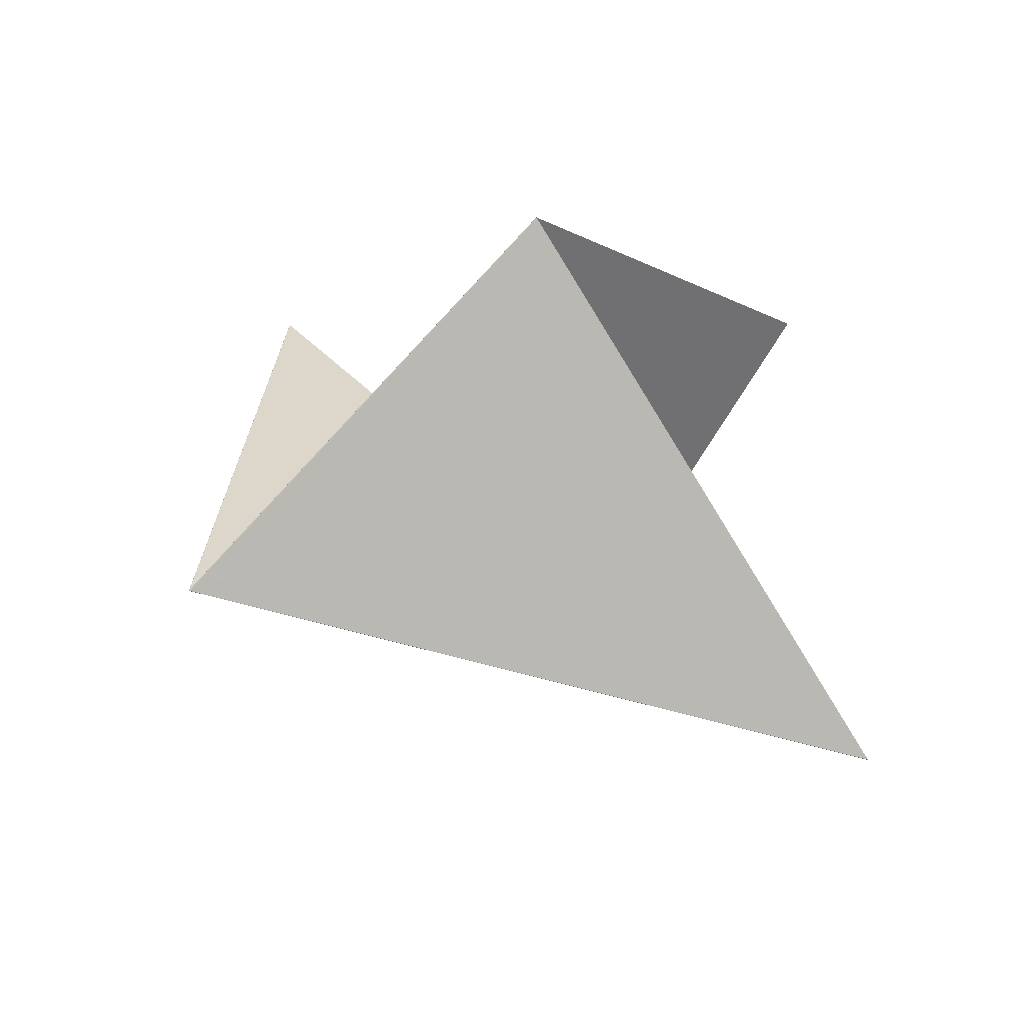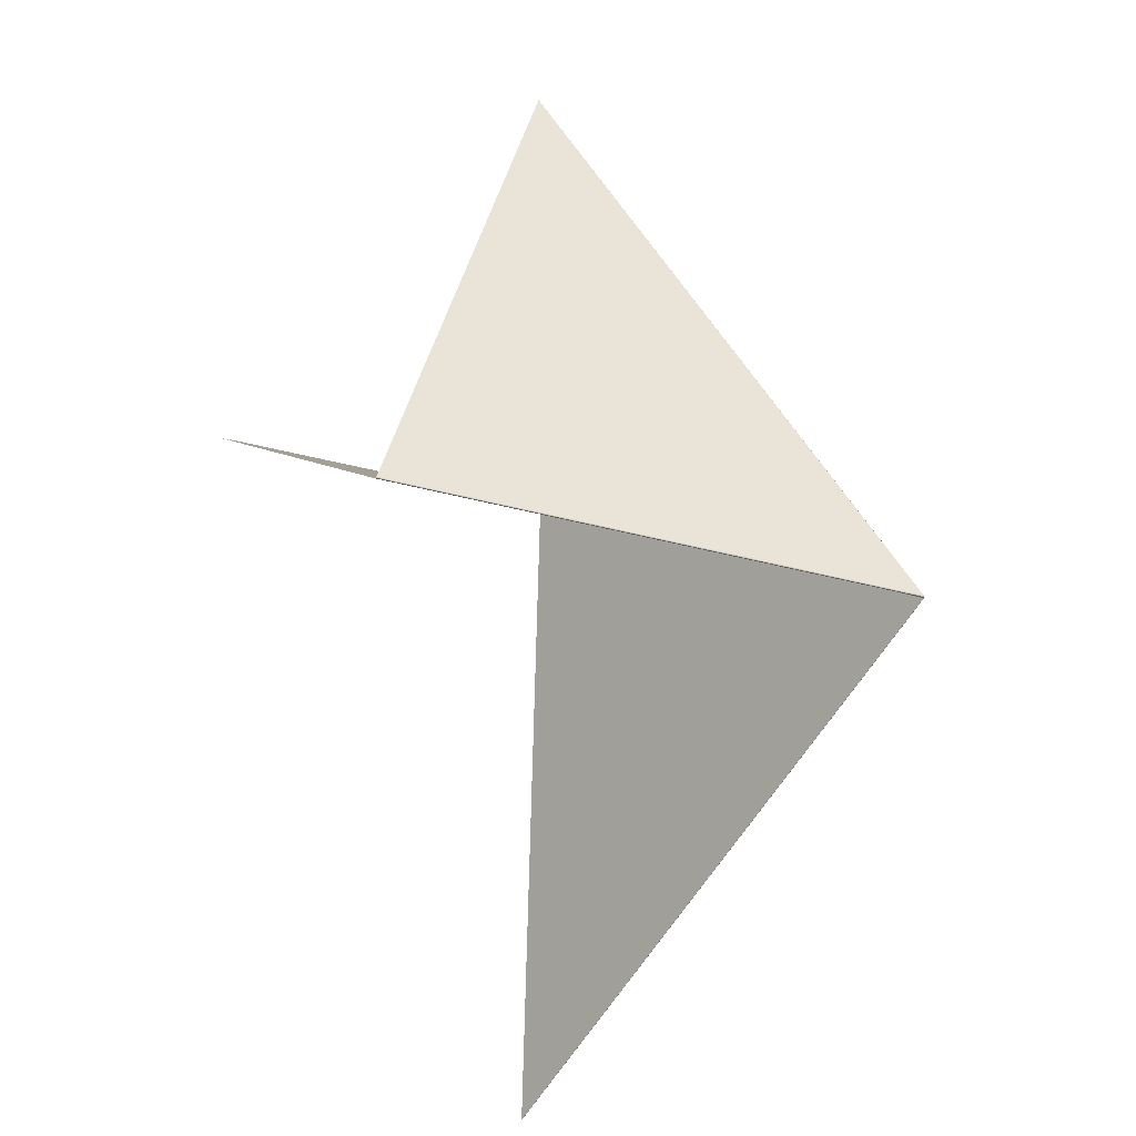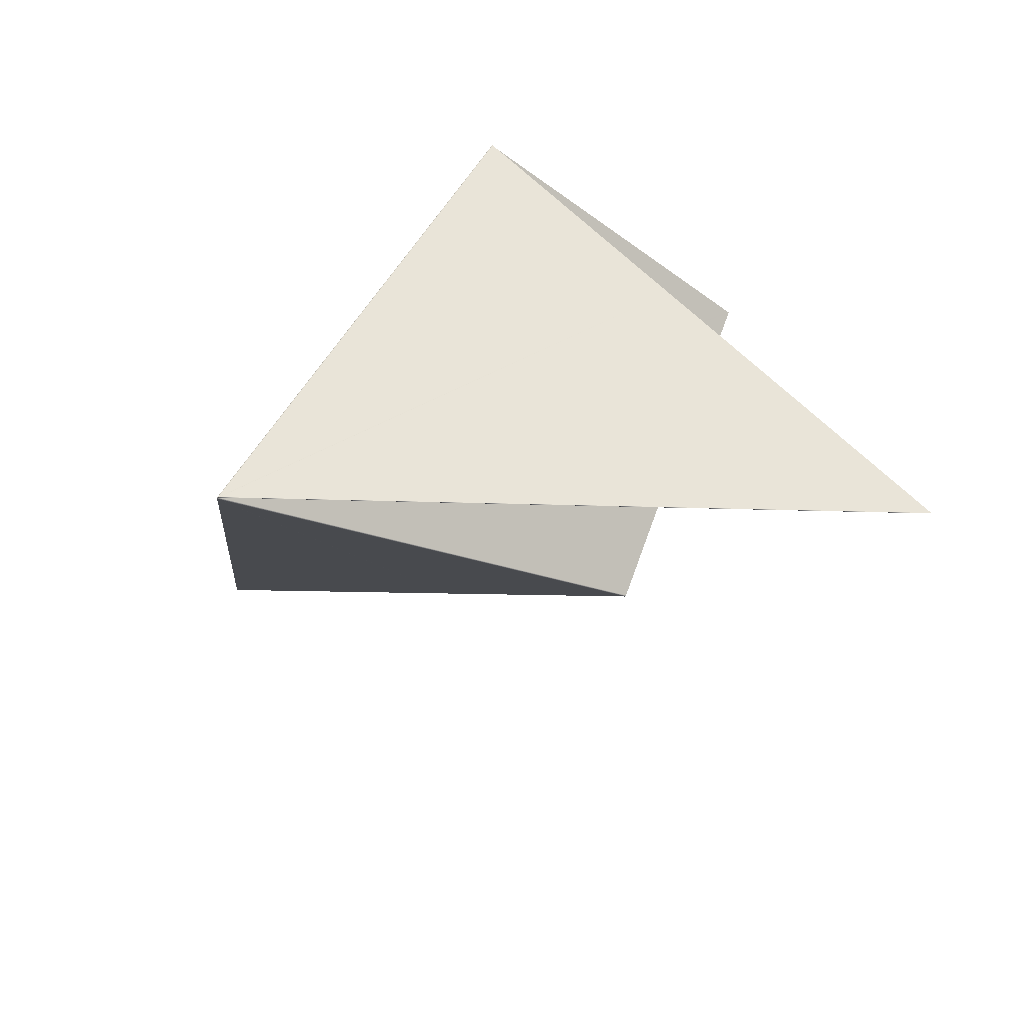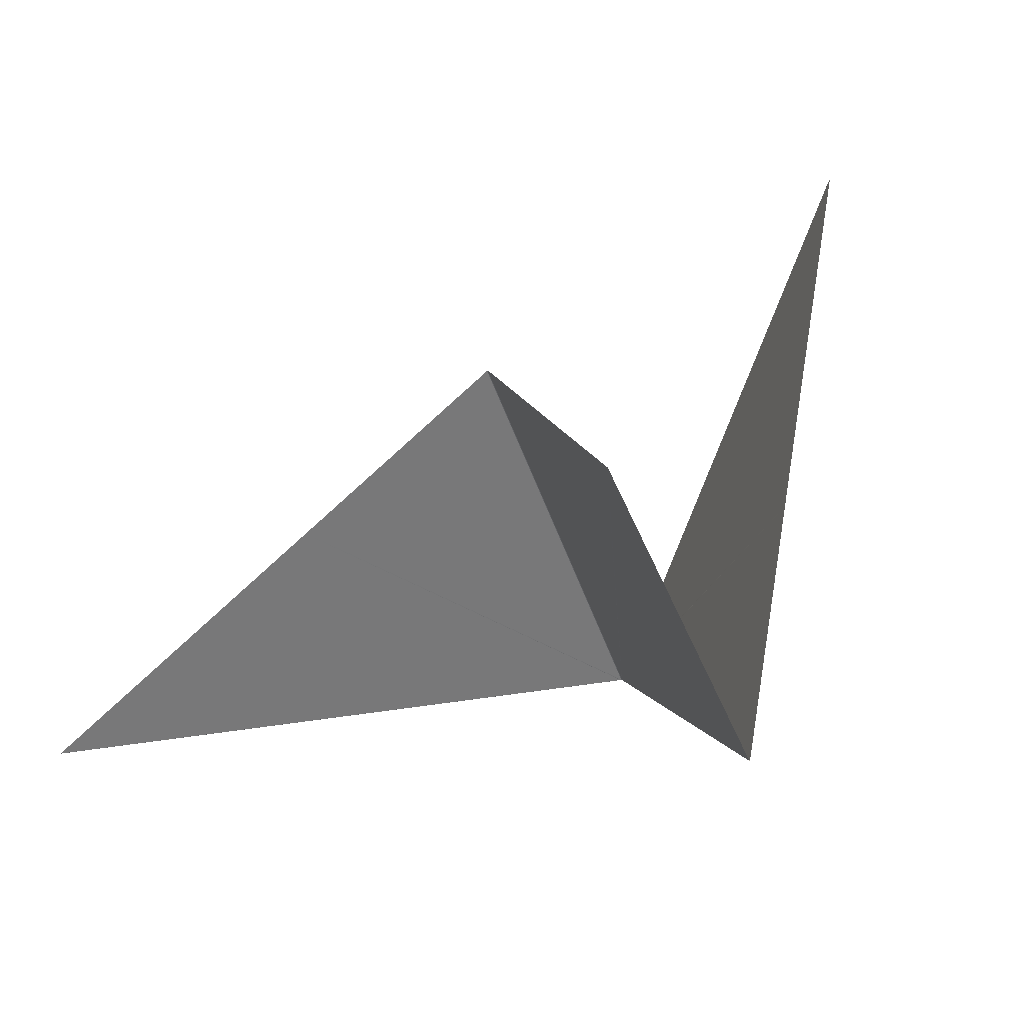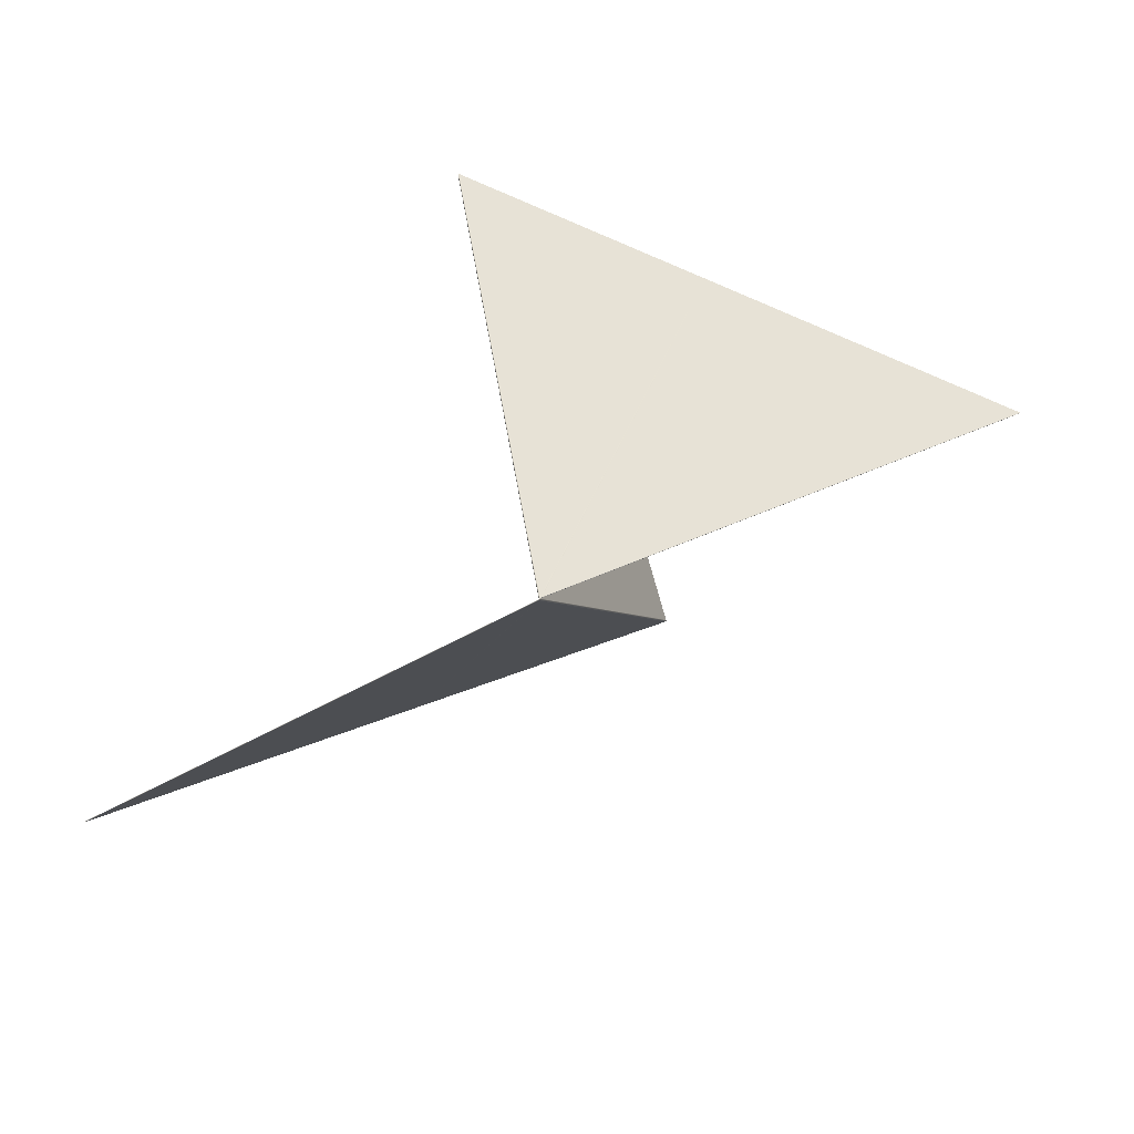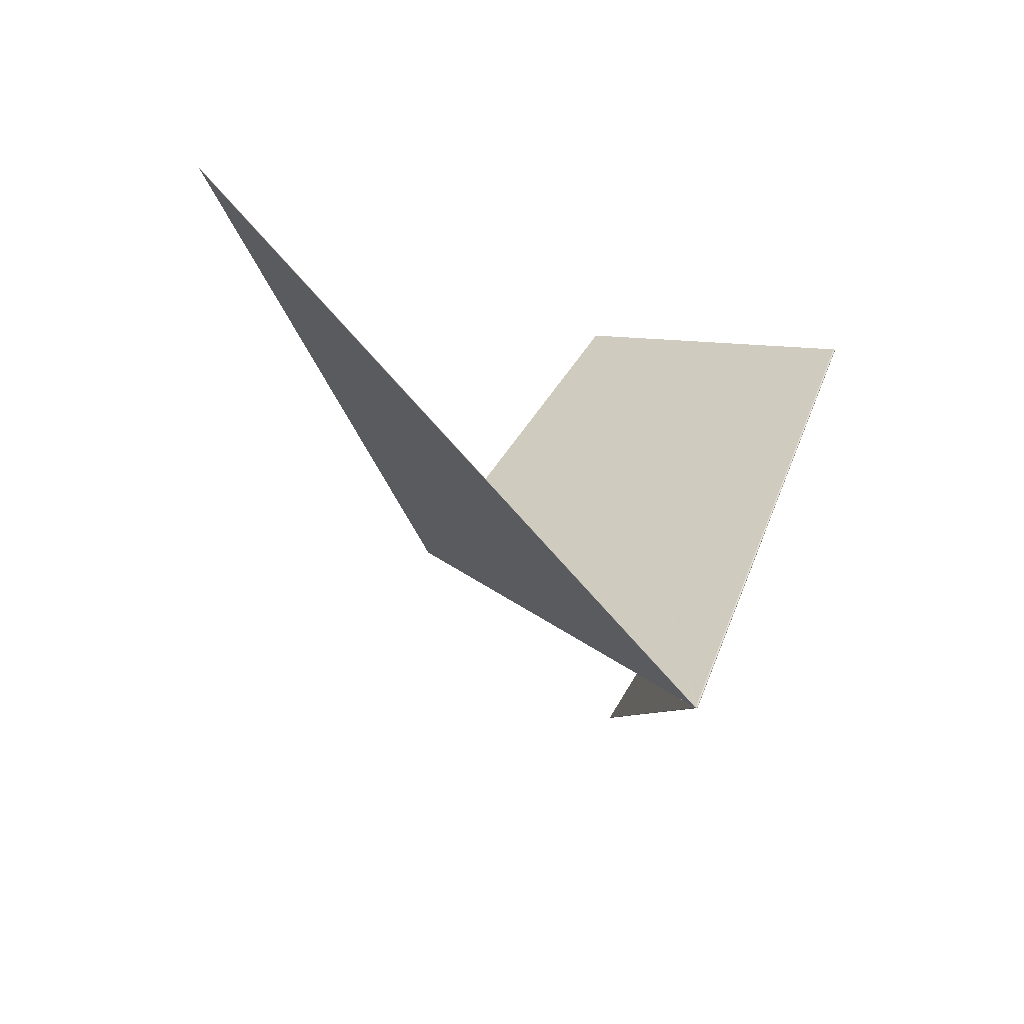
<metadata>
{"format":"obj","ext":"obj","renderer":"f3d","projection":"perspective","resolution":1024,"background":"white","views":[{"elev":74.5,"azim":59.4,"up":"+Z"},{"elev":57.5,"azim":-74.9,"up":"+Z"},{"elev":38.2,"azim":46.8,"up":"+Z"},{"elev":75.3,"azim":-65.1,"up":"+Y"},{"elev":-58.6,"azim":-9.8,"up":"+Y"},{"elev":-51.3,"azim":-95.8,"up":"+Y"}]}
</metadata>
<code>
v 0.0004893 0.004602 -0.01225
v -0.00111 0.002358 -0.009849
v 5.834e-06 -0.002404 -0.01152
v -0.00111 0.002357 -0.009848
v 3.955e-06 -0.002395 -0.01152
v -0.001109 0.002356 -0.009847
v 4.121e-06 -0.002396 -0.01152
v 6.609e-06 -0.002407 -0.01152
v 6.635e-06 -0.002397 -0.01153
v 5.039e-06 -0.002397 -0.01152
v 7.273e-06 -0.002407 -0.01152
v 0.0004882 0.004602 -0.01225
v 0.0004863 0.0046 -0.01225
v 4.005e-06 -0.002392 -0.01152
v -0.001109 0.002359 -0.009851
v 4.735e-06 -0.002413 -0.01153
v 6.273e-06 -0.002402 -0.01153
v 4.567e-06 -0.002397 -0.01152
v 5.334e-06 -0.0024 -0.01152
v 6.182e-06 -0.002402 -0.01152
v 4.515e-06 -0.002394 -0.01152
v 0.0004871 0.004601 -0.01225
v 5.468e-06 -0.002396 -0.01152
v 5.006e-06 -0.0024 -0.01152
v 0.0004904 0.004601 -0.01225
v 7.862e-06 -0.002396 -0.01153
v 0.0004913 0.0046 -0.01225
v 8.821e-06 -0.002403 -0.01153
v 9.475e-06 -0.002402 -0.01154
v 8.997e-06 -0.002395 -0.01153
v 7.805e-06 -0.002401 -0.01153
v 9.064e-06 -0.002399 -0.01153
v 9.988e-06 -0.002397 -0.01153
v 0.001735 0.001719 -0.01412
v 0.001734 0.001721 -0.01412
v 9.766e-06 -0.002394 -0.01153
v 0.000492 0.004599 -0.01225
v 0.001736 0.001716 -0.01412
v 1.016e-05 -0.0024 -0.01153
v 7.705e-06 -0.002406 -0.01153
v 5.924e-06 -0.002411 -0.01153
v 7.485e-06 -0.002406 -0.01153
v 0.001735 0.001714 -0.01413
v 4.431e-07 -0.002406 -0.01155
v 3.363e-06 -0.002408 -0.01154
v 1.106e-06 -0.00241 -0.01154
v 2.878e-06 -0.002412 -0.01154
v 0.001731 0.001711 -0.01413
v 2.315e-06 -0.002405 -0.01155
v -0.0006427 0.00115 -0.01523
v -0.0006443 0.00115 -0.01523
v 6.618e-06 -0.002407 -0.01154
v 5.03e-06 -0.002405 -0.01154
v -0.0006459 0.001149 -0.01523
v 5.092e-06 -0.00241 -0.01154
v 7.826e-06 -0.002403 -0.01154
v 5.816e-06 -0.002403 -0.01154
v -0.0006411 0.001151 -0.01523
v 4.622e-06 -0.002402 -0.01155
v 0.001728 0.001711 -0.01413
v 3.829e-06 -0.002403 -0.01155
v 0.001733 0.001713 -0.01413
v -1.539e-06 -0.002407 -0.01155
v -3.386e-06 -0.002407 -0.01155
v -3.214e-06 -0.00241 -0.01154
v -0.003891 0.0003825 -0.01672
v -9.704e-07 -0.00241 -0.01154
v -2.963e-06 -0.002409 -0.01155
v -4.502e-06 -0.002407 -0.01155
v -5.329e-06 -0.002408 -0.01155
v -3.555e-06 -0.00241 -0.01154
v -8.833e-07 -0.002411 -0.01154
v -6.474e-06 -0.002408 -0.01154
v -0.0006475 0.001149 -0.01523
v -1.212e-07 -0.002412 -0.01154
v -0.0006491 0.001149 -0.01523
v -0.003893 0.0003825 -0.01672
v -0.003894 0.0003834 -0.01672
v -0.003889 0.0003828 -0.01672
v -4.653e-06 -0.002406 -0.01155
v -0.0006507 0.001148 -0.01523
v -2.736e-06 -0.002409 -0.01154
v -3.853e-06 -0.002406 -0.01154
v -4.936e-06 -0.002407 -0.01154
v -5.714e-06 -0.002405 -0.01154
v -2.538e-06 -0.002402 -0.01154
v -0.003895 0.0003848 -0.01672
v -7.14e-06 -0.002406 -0.01154
v -7.304e-06 -0.002404 -0.01154
v -0.0006489 0.001153 -0.01522
v -6.367e-06 -0.002403 -0.01154
v -0.003894 0.0003861 -0.01672
v -0.0006505 0.001153 -0.01523
v -0.0006521 0.001153 -0.01523
v -4.52e-06 -0.002403 -0.01154
v -1.875e-06 -0.002406 -0.01154
v -6.324e-07 -0.00241 -0.01153
v -0.003892 0.0003868 -0.01672
v -7.633e-06 -0.002402 -0.01154
v -0.0006537 0.001152 -0.01523
v 1.691e-06 -0.002404 -0.01153
v 2.709e-06 -0.0024 -0.01154
v 1.924e-06 -0.002399 -0.01154
v 8.481e-07 -0.002399 -0.01154
v -6.663e-07 -0.002401 -0.01154
v -7.286e-08 -0.002408 -0.01153
v 0.001729 0.001717 -0.01413
v 0.001728 0.001716 -0.01413
v 0.001727 0.001715 -0.01413
v 8.26e-09 -0.002406 -0.01153
v -0.0006473 0.001154 -0.01522
v 3.462e-06 -0.002399 -0.01154
v 1.435e-06 -0.002403 -0.01154
v -2.994e-07 -0.002404 -0.01154
v 1.026e-06 -0.002402 -0.01154
v -0.0006456 0.001154 -0.01522
v -0.000644 0.001155 -0.01522
v 1.641e-06 -0.002398 -0.01154
v 0.001725 0.001715 -0.01413
v 3.047e-06 -0.002398 -0.01153
v 2.539e-06 -0.002401 -0.01153
v 1.926e-06 -0.0024 -0.01153
v 1.539e-07 -0.002409 -0.01152
v 7.246e-07 -0.002402 -0.01153
v 2.314e-06 -0.002396 -0.01153
v 3.449e-06 -0.002395 -0.01153
v 4.014e-06 -0.002396 -0.01153
v 3.877e-06 -0.002398 -0.01153
v 0.0004858 0.0046 -0.01226
v 0.0004848 0.004601 -0.01226
v 0.0004837 0.004602 -0.01225
v 0.001729 0.001718 -0.01413
v 1.087e-06 -0.002397 -0.01153
v 0.001729 0.00172 -0.01412
v 1.207e-06 -0.002404 -0.01153
v 0.001729 0.001721 -0.01412
v 4.218e-06 -0.002394 -0.01153
v 0.0004865 0.004599 -0.01226
v -6.129e-07 -0.002405 -0.01152
v -1.397e-06 -0.002402 -0.01152
v -7.724e-07 -0.0024 -0.01153
v -1.743e-06 -0.002398 -0.01152
v 2.196e-06 -0.002409 -0.01152
v 1.008e-06 -0.002405 -0.01152
v -2.313e-06 -0.002398 -0.01152
v -2.295e-06 -0.002395 -0.01152
v -1.033e-06 -0.002394 -0.01153
v -7.98e-08 -0.002396 -0.01153
v -1.341e-07 -0.0024 -0.01151
v -0.001114 0.002354 -0.009843
v -0.001116 0.002355 -0.009847
v -0.001116 0.002357 -0.009851
v 0.0004816 0.004601 -0.01225
v 0.0004826 0.004602 -0.01225
v 0.0004807 0.0046 -0.01225
v -1.543e-06 -0.002392 -0.01153
v -0.001115 0.002359 -0.009854
v 0.001463 0.002461 -0.01057
v 1.064e-05 -0.002395 -0.01151
v -0.001102 0.002354 -0.009839
v 1.255e-05 -0.002399 -0.01151
v 1.118e-05 -0.002397 -0.01151
v 8.218e-06 -0.002398 -0.01151
v 3.946e-06 -0.0024 -0.01151
v 5.804e-06 -0.002407 -0.01151
v 1.026e-05 -0.002403 -0.01151
v 4.535e-06 -0.002403 -0.01151
v 8.492e-06 -0.002401 -0.01151
v -0.001106 0.002353 -0.009839
v -0.001111 0.002353 -0.00984
v 1.294e-05 -0.002405 -0.01151
v 7.535e-06 -0.00241 -0.01152
v 0.001465 0.002461 -0.01057
v 0.001467 0.002461 -0.01057
v 0.001468 0.002461 -0.01057
v 1.443e-05 -0.0024 -0.01151
v 0.004981 0.002608 -0.01157
v 0.004982 0.002608 -0.01157
v 0.004982 0.002608 -0.01157
v 0.00498 0.002608 -0.01156
v 2.027e-05 -0.002397 -0.01151
v 0.001474 0.002461 -0.01057
v 1.759e-05 -0.002402 -0.01151
v 1.527e-05 -0.002404 -0.01151
v 1.659e-05 -0.002404 -0.01151
v 1.376e-05 -0.002407 -0.01151
v 1.029e-05 -0.002409 -0.01152
v 1.525e-05 -0.002405 -0.01152
v 1.939e-05 -0.002401 -0.01151
v 1.964e-05 -0.002399 -0.01151
v 1.867e-05 -0.002399 -0.01151
v 1.655e-05 -0.0024 -0.01151
v 1.897e-05 -0.002401 -0.01152
v 0.00147 0.002461 -0.01057
v 0.001472 0.002461 -0.01057
v 0.00147 0.002463 -0.01058
v 0.001468 0.002463 -0.01058
v 0.001467 0.002463 -0.01057
v 0.004981 0.002609 -0.01157
v 1.59e-05 -0.0024 -0.01152
v 0.001472 0.002463 -0.01058
v 1.845e-05 -0.002396 -0.01152
v 0.004978 0.002609 -0.01157
v 1.553e-05 -0.002403 -0.01152
v 1.351e-05 -0.002402 -0.01152
v 1.263e-05 -0.002406 -0.01152
v 9.082e-06 -0.002408 -0.01152
v 1.111e-05 -0.002403 -0.01152
v 1.473e-05 -0.002398 -0.01152
v 1.685e-05 -0.002397 -0.01152
v 1.792e-05 -0.002398 -0.01152
v 1.828e-05 -0.0024 -0.01152
v 1.26e-05 -0.002398 -0.01152
v 0.00498 0.002609 -0.01157
v -0.001106 0.002355 -0.009845
v -0.001107 0.002356 -0.009846
v 0.001465 0.002463 -0.01057
v 8.611e-06 -0.002398 -0.01152
v 9.693e-06 -0.002401 -0.01152
v 7.35e-06 -0.002401 -0.01152
v 8.369e-06 -0.002404 -0.01152
v -0.001104 0.002355 -0.009845
v 8.82e-06 -0.002393 -0.01152
v 0.001461 0.002463 -0.01057
v 6.594e-06 -0.002397 -0.01152
v 8.108e-06 -0.002396 -0.01152
v 9.356e-06 -0.002396 -0.01152
v 1.073e-05 -0.002397 -0.01152
v 0.001463 0.002463 -0.01057
o DodecagonShape_web
f 16 8 3 11
f 21 22 13 14
f 9 1 12 23
f 23 12 22 21
f 20 24 7 10
f 24 3 19 18
f 5 2 4 7
f 13 15 14
f 14 15 2 5
f 7 4 6 10
f 18 19 23 21
f 19 17 9 23
f 3 8 17 19
f 11 3 24 20
f 7 24 18 5
f 5 18 21 14
f 30 27 25 26
f 26 25 1 9
f 31 42 28 32
f 17 31 26 9
f 28 40 29 39
f 16 41 42 8
f 35 37 36
f 32 28 39 33
f 30 32 33 36
f 42 41 40 28
f 29 43 38 39
f 39 38 34 33
f 36 37 27 30
f 33 34 35 36
f 8 42 31 17
f 26 31 32 30
f 40 52 56 29
f 45 46 44 49
f 55 47 46 45
f 41 55 52 40
f 56 62 43 29
f 58 60 59
f 57 53 61 59
f 16 47 55 41
f 56 52 53 57
f 53 45 49 61
f 44 54 51 49
f 52 55 45 53
f 59 60 48 57
f 57 48 62 56
f 49 51 50 61
f 61 50 58 59
f 47 72 67 46
f 73 78 77 70
f 70 77 66 69
f 69 66 79 80
f 79 81 80
f 72 75 71 65
f 16 75 72 47
f 64 76 74 63
f 63 74 54 44
f 65 71 73 70
f 80 81 76 64
f 64 68 69 80
f 63 67 68 64
f 68 65 70 69
f 67 72 65 68
f 46 67 63 44
f 71 84 88 73
f 83 96 86 95
f 82 97 96 83
f 100 98 99
f 86 90 93 95
f 95 93 94 91
f 91 94 100 99
f 89 92 87 88
f 75 82 84 71
f 88 87 78 73
f 84 82 83 85
f 85 83 95 91
f 88 84 85 89
f 16 97 82 75
f 89 85 91 99
f 99 98 92 89
f 104 115 103 118
f 105 114 115 104
f 119 117 118
f 112 107 108 102
f 102 108 109 103
f 103 109 119 118
f 104 116 111 105
f 105 111 90 86
f 115 113 102 103
f 16 106 110 97
f 97 110 114 96
f 114 110 113 115
f 96 114 105 86
f 113 101 112 102
f 110 106 101 113
f 118 117 116 104
f 127 120 126 137
f 138 136 137
f 101 121 128 112
f 122 124 133 125
f 135 123 124 122
f 106 135 121 101
f 121 135 122 120
f 120 122 125 126
f 128 132 107 112
f 16 123 135 106
f 133 131 130 125
f 127 134 132 128
f 126 129 138 137
f 128 121 120 127
f 137 136 134 127
f 125 130 129 126
f 157 155 156
f 149 150 151 145
f 145 151 152 146
f 146 152 157 156
f 147 153 154 148
f 147 142 146 156
f 148 141 142 147
f 142 140 145 146
f 141 139 140 142
f 124 141 148 133
f 140 144 149 145
f 139 143 144 140
f 123 139 141 124
f 156 155 153 147
f 148 154 131 133
f 16 143 139 123
f 164 170 150 149
f 163 169 170 164
f 163 168 162 159
f 164 167 168 163
f 168 166 161 162
f 167 165 166 168
f 144 167 164 149
f 166 171 176 161
f 162 173 158 159
f 165 172 171 166
f 143 165 167 144
f 158 160 159
f 159 160 169 163
f 16 172 165 143
f 176 175 174 161
f 161 174 173 162
f 193 179 178 189
f 189 178 177 190
f 190 177 180 181
f 191 195 194 192
f 192 194 175 176
f 191 183 190 181
f 192 184 183 191
f 183 185 189 190
f 184 186 185 183
f 171 184 192 176
f 180 182 181
f 185 188 193 189
f 186 187 188 185
f 172 186 184 171
f 16 187 186 172
f 181 182 195 191
f 213 198 197 209
f 209 197 196 210
f 210 196 201 202
f 211 214 199 212
f 212 199 179 193
f 211 200 210 202
f 212 204 200 211
f 200 205 209 210
f 204 206 205 200
f 201 203 202
f 188 204 212 193
f 205 208 213 209
f 206 207 208 205
f 187 206 204 188
f 16 207 206 187
f 202 203 214 211
f 228 217 198 213
f 227 229 217 228
f 226 215 222 223
f 225 216 215 226
f 10 6 216 225
f 227 218 226 223
f 228 219 218 227
f 218 220 225 226
f 222 224 223
f 219 221 220 218
f 208 219 228 213
f 220 20 10 225
f 221 11 20 220
f 207 221 219 208
f 16 11 221 207
f 223 224 229 227

</code>
